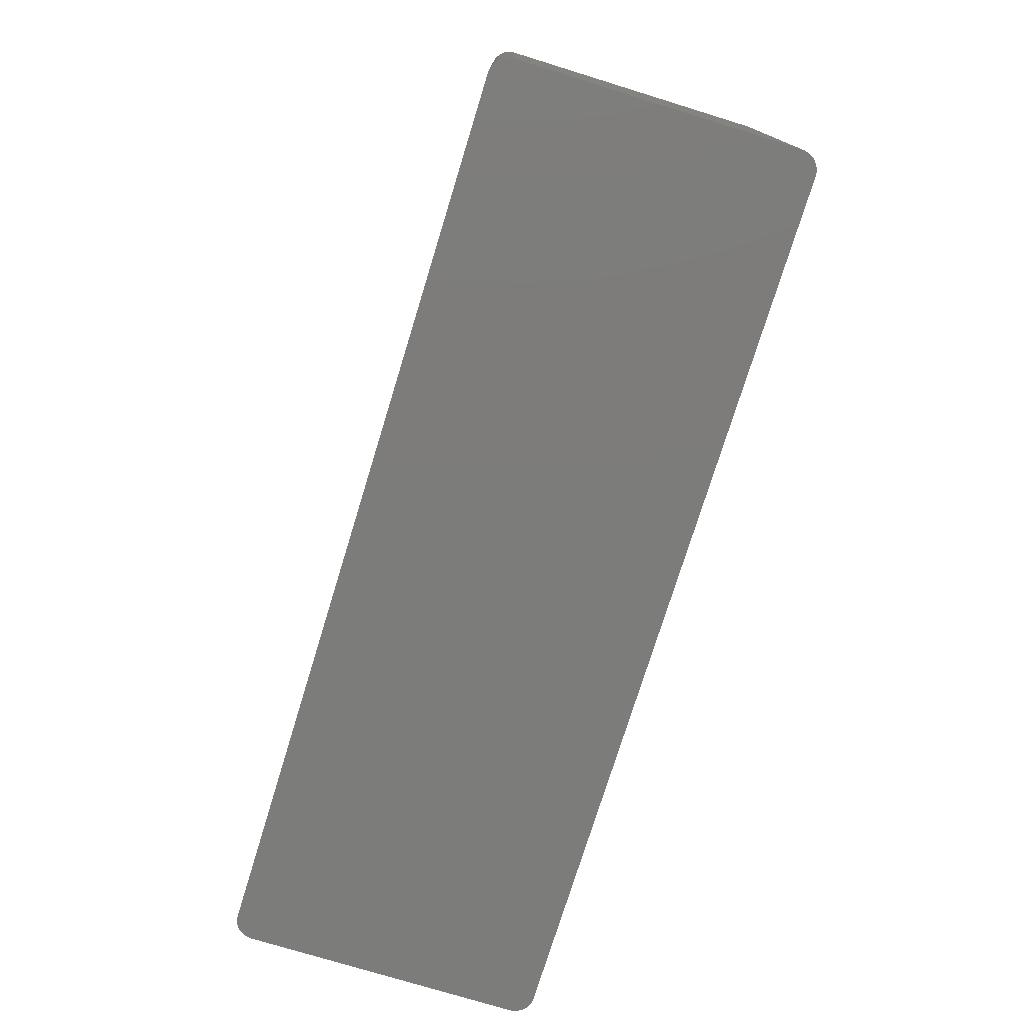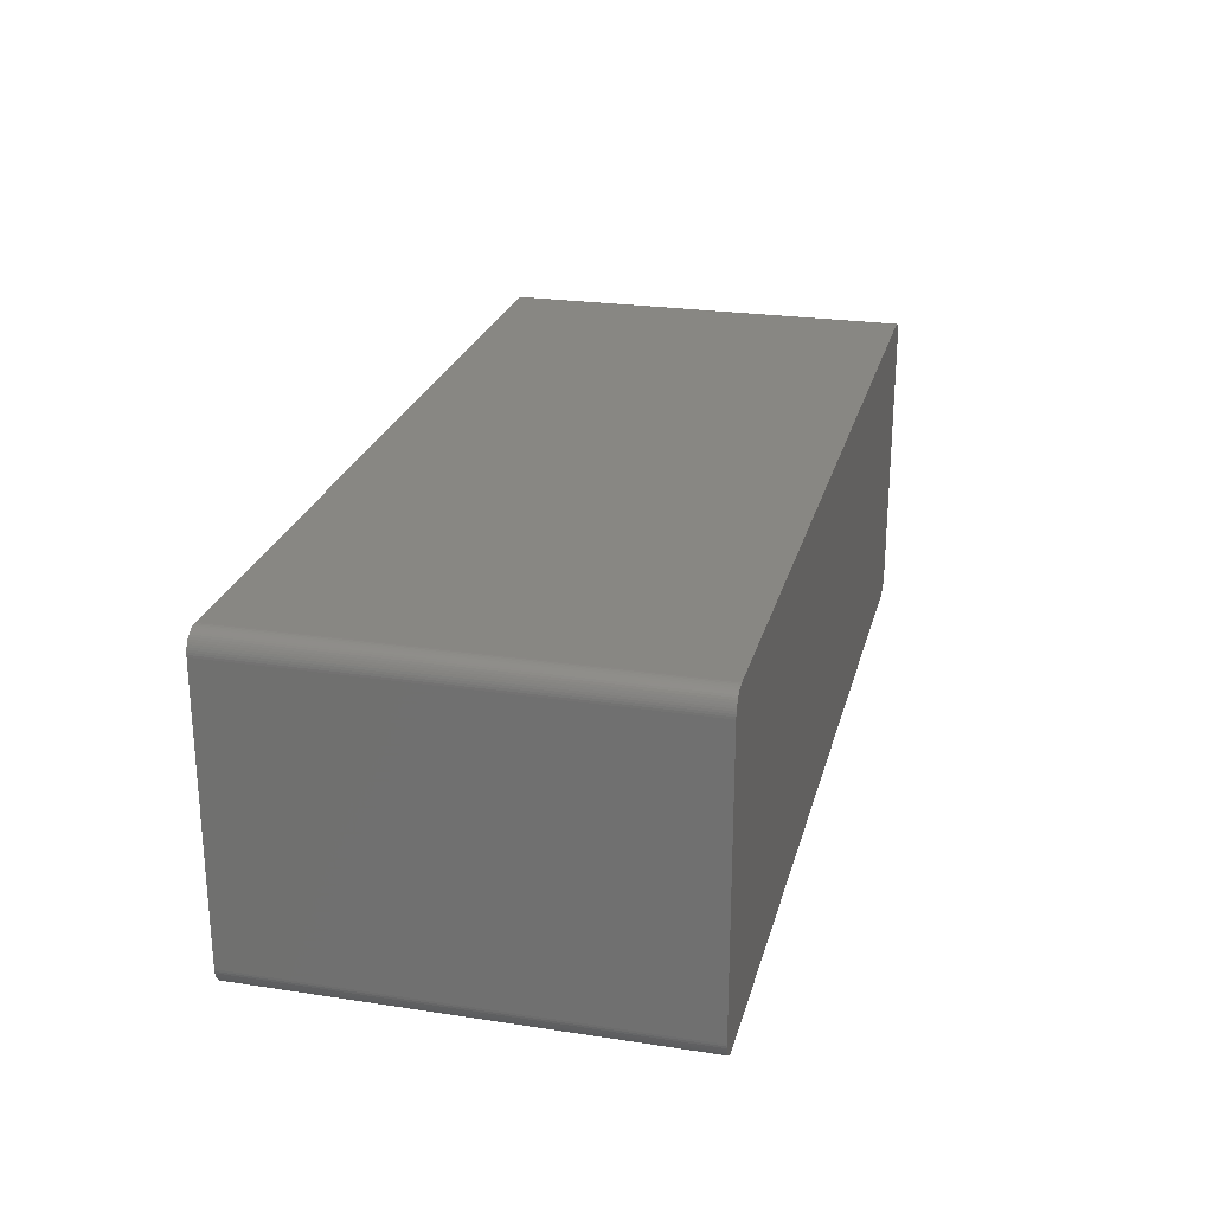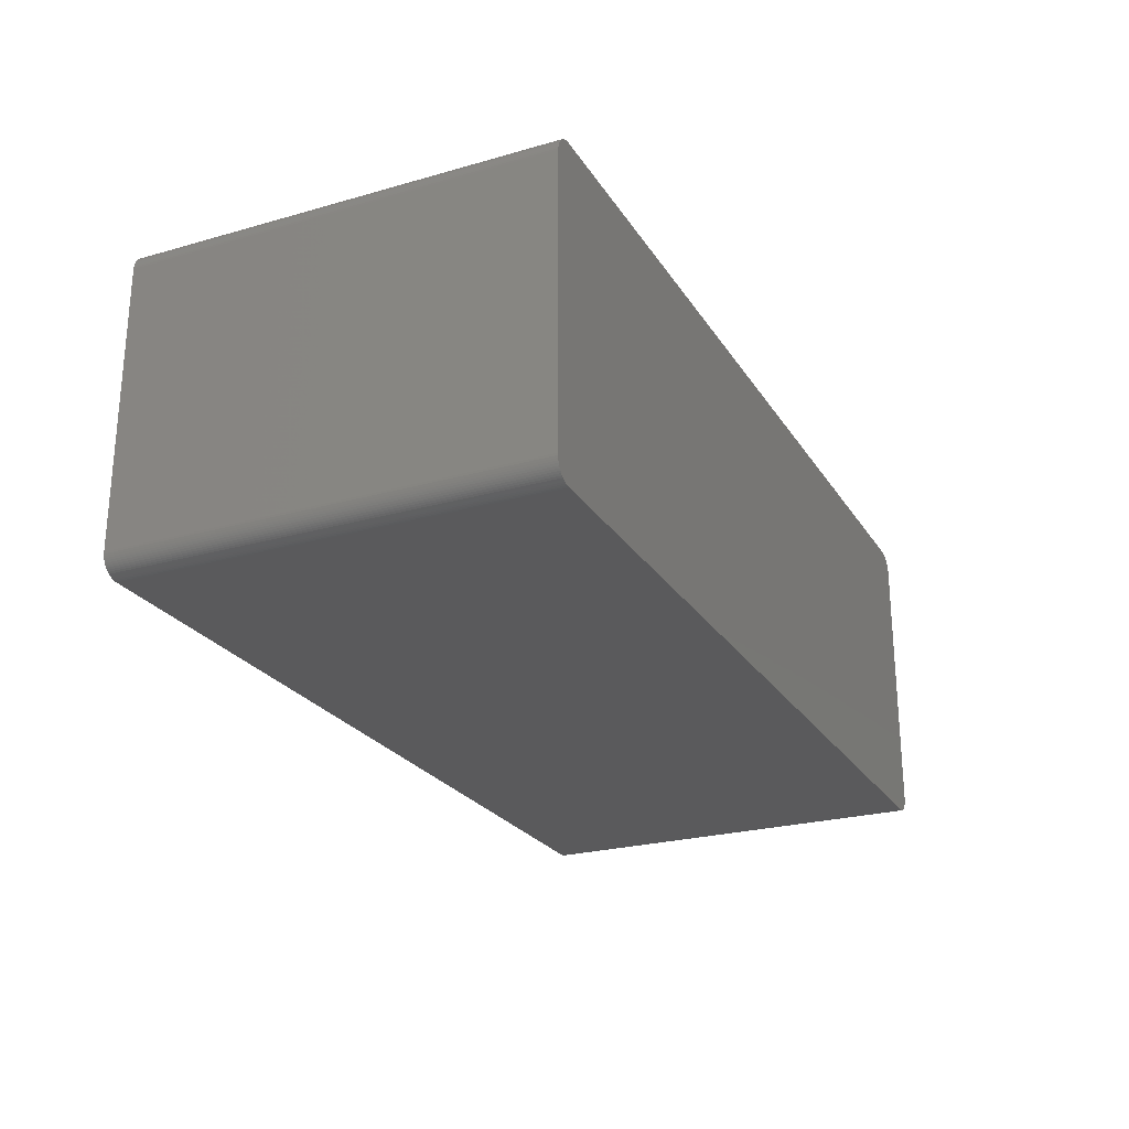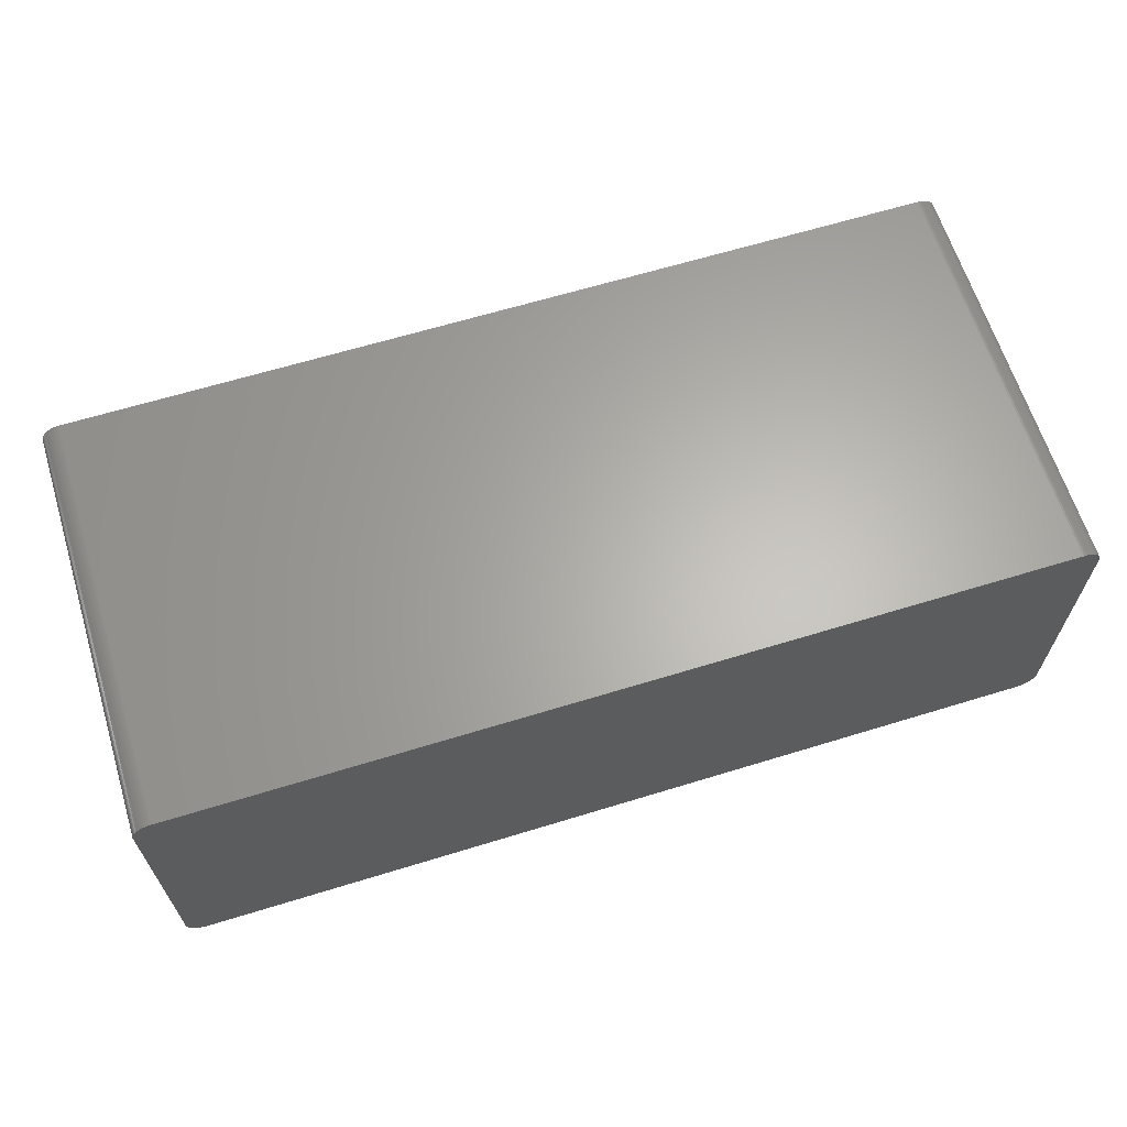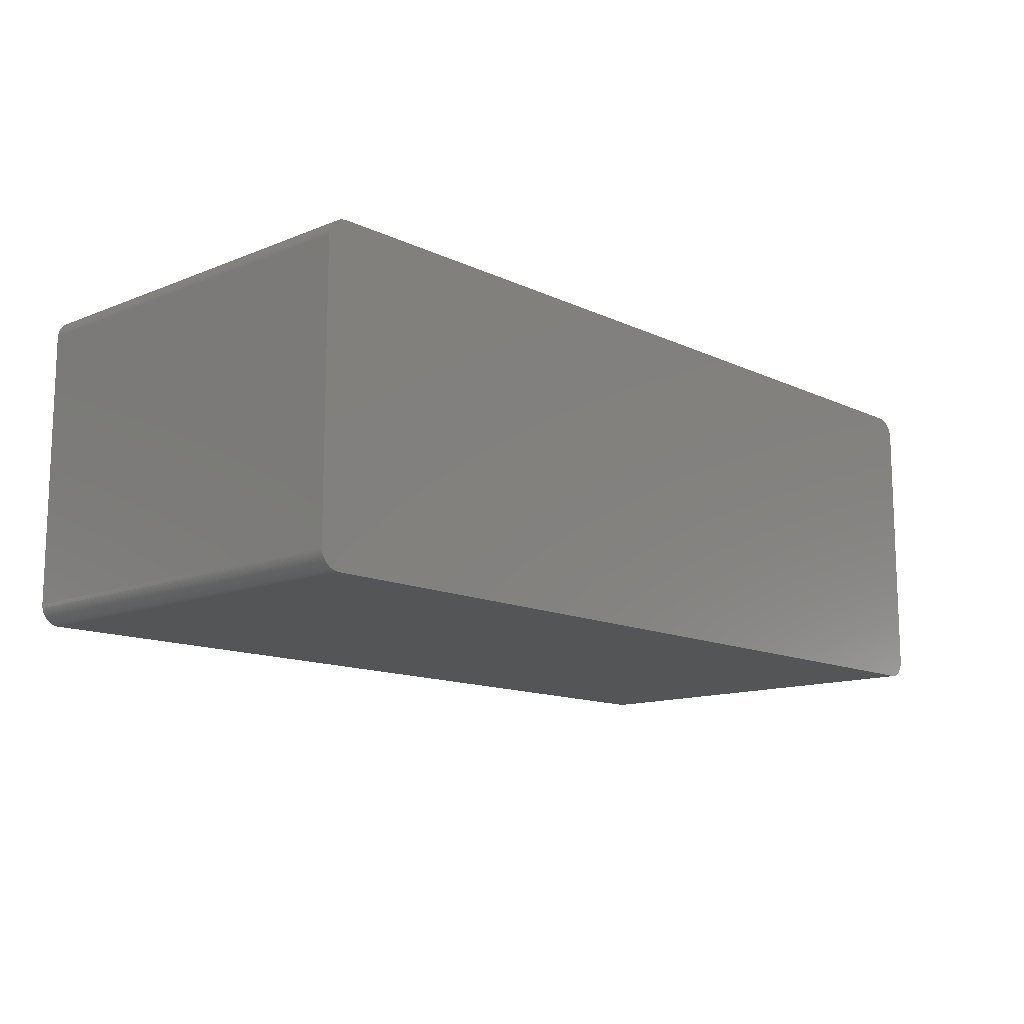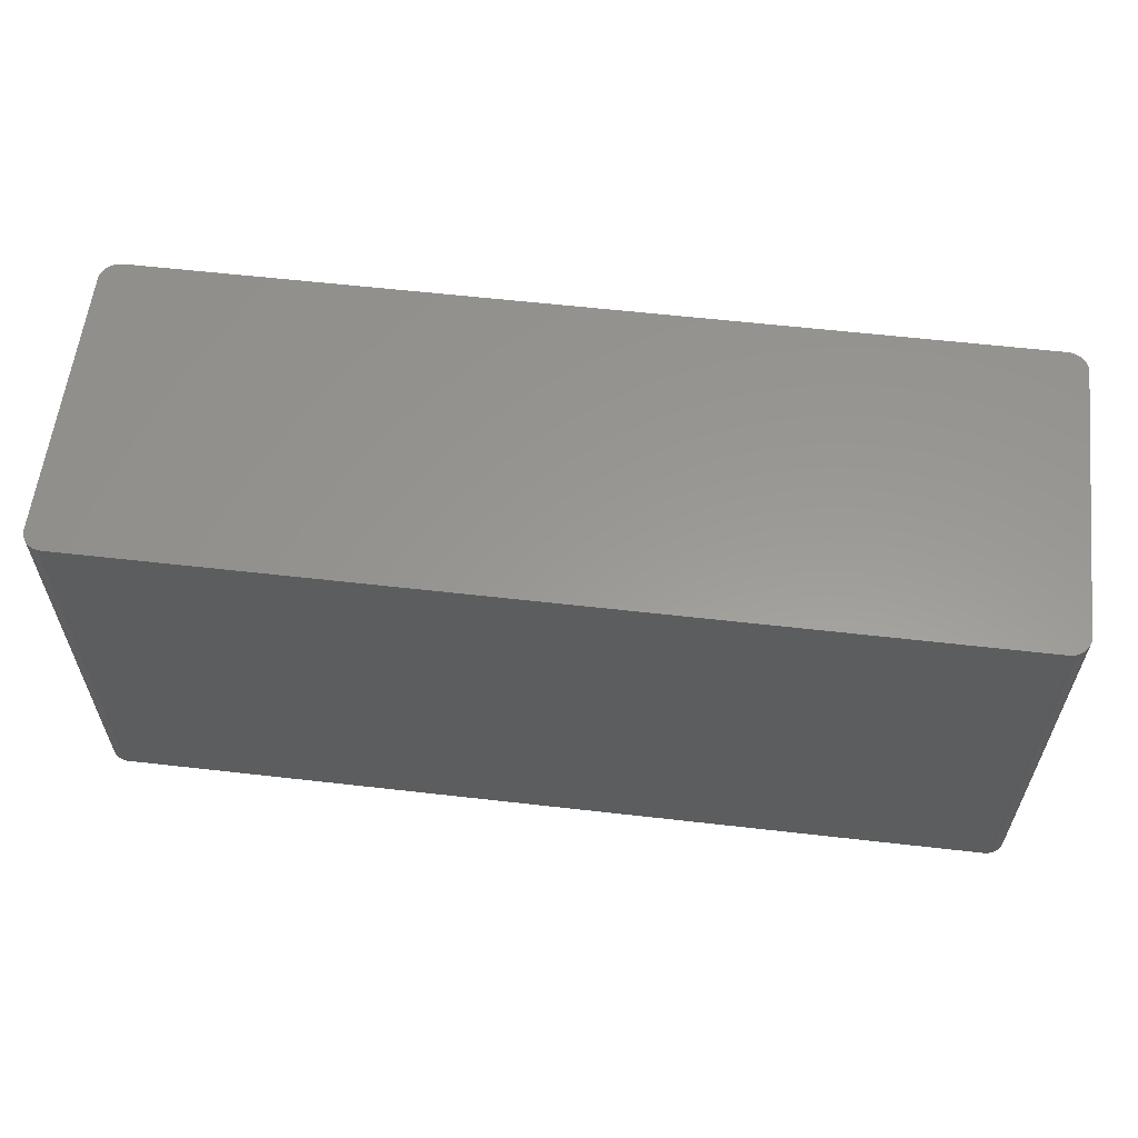
<metadata>
{"format":"stl","ext":"stl","renderer":"f3d","projection":"perspective","resolution":1024,"background":"white","views":[{"elev":-75.6,"azim":72.9,"up":"+Z"},{"elev":24.5,"azim":104.0,"up":"+Y"},{"elev":-24.6,"azim":115.0,"up":"+Y"},{"elev":64.1,"azim":-17.2,"up":"+Y"},{"elev":-12.9,"azim":132.9,"up":"+Y"},{"elev":59.2,"azim":6.7,"up":"+Z"}]}
</metadata>
<code>
# stl→obj: 173 verts, 342 faces
v 58.12 18.03 26.42
v 58.15 17.78 26.42
v 58.15 17.78 21.34
v -58.14 -17.9 26.42
v 56.31 -19.97 26.42
v 58.17 17.53 21.34
v 55.56 20.07 21.34
v -55.69 20.07 -21.34
v -55.69 20.07 21.34
v 55.56 -20.07 26.42
v 55.82 -20.06 26.42
v 58.17 -17.53 26.42
v 58.17 17.53 26.42
v -56.44 19.93 26.42
v -58.16 17.65 26.42
v 56.31 19.97 26.42
v 56.07 20.03 26.42
v 55.82 20.06 26.42
v 58.17 17.53 -26.42
v -55.69 -20.07 -26.42
v -55.69 -20.07 26.42
v -58.16 -17.65 -26.42
v -58.14 -17.9 -26.42
v -56.67 19.84 21.34
v -56.67 19.84 26.42
v -58.16 17.65 21.34
v -58.16 17.65 -26.42
v -56.44 19.93 -26.42
v 55.82 20.06 21.34
v 57.21 19.51 26.42
v 57.4 19.34 26.42
v 57.4 19.34 21.34
v 57.57 19.16 26.42
v 57.57 19.16 21.34
v -56.19 20 -26.42
v -55.69 20.07 26.42
v 57.57 -19.16 26.42
v 57.97 -18.51 26.42
v -57.79 -18.85 -26.42
v -58.16 -17.65 26.42
v -58.14 17.9 26.42
v -58.14 17.9 -26.42
v -57.65 19.06 21.34
v -57.65 19.06 -26.42
v -57.79 18.85 26.42
v 57.72 18.96 21.34
v 58.05 -18.27 -26.42
v 56.78 19.79 26.42
v 55.56 20.07 26.42
v -56.19 20 26.42
v -55.94 20.05 21.34
v 58.12 -18.03 26.42
v 58.05 -18.27 26.42
v -55.94 -20.05 21.34
v -57.31 -19.43 26.42
v 57 -19.66 -26.42
v 55.82 -20.06 -26.42
v 55.56 -20.07 -26.42
v -58.01 18.39 26.42
v -57.65 19.06 26.42
v -57.49 19.25 -26.42
v -57.31 19.43 -26.42
v -57.11 19.59 -26.42
v 57.86 18.74 26.42
v 56.07 20.03 -26.42
v -55.94 20.05 -21.34
v -55.94 20.05 -26.42
v 58.15 17.78 -26.42
v -55.94 20.05 26.42
v 58.05 18.27 21.34
v 57.97 18.51 -26.42
v 57.97 18.51 21.34
v 57.72 18.96 -26.42
v 57.21 -19.51 21.34
v 57 -19.66 26.42
v 57.97 -18.51 -26.42
v 56.55 -19.89 -26.42
v -56.44 -19.93 26.42
v -58.09 -18.15 -26.42
v -58.09 -18.15 26.42
v -55.94 -20.05 -26.42
v -56.19 -20 21.34
v -56.19 -20 -26.42
v -58.09 18.15 21.34
v -58.09 18.15 -26.42
v -57.91 18.63 -26.42
v -58.01 18.39 21.34
v -57.11 19.59 21.34
v -56.9 19.73 21.34
v -56.9 19.73 -26.42
v 57.72 18.96 26.42
v 55.56 20.07 -26.42
v 57 19.66 26.42
v 56.78 19.79 -26.42
v 56.55 19.89 21.34
v -55.69 20.07 -26.42
v 58.17 -17.53 -26.42
v 58.05 18.27 26.42
v 57.97 18.51 26.42
v 57.57 -19.16 -26.42
v 57.72 -18.96 21.34
v 58.12 -18.03 -26.42
v 58.15 -17.78 26.42
v 56.07 -20.03 -21.34
v 57.21 -19.51 26.42
v -58.01 -18.39 -26.42
v -57.79 -18.85 26.42
v -57.91 -18.63 -21.34
v -57.49 -19.25 26.42
v -57.31 -19.43 -26.42
v -57.11 -19.59 -26.42
v -57.11 -19.59 -21.34
v -56.44 -19.93 -26.42
v -56.67 -19.84 -26.42
v -56.9 -19.73 -26.42
v -56.44 -19.93 21.34
v -56.19 -20 26.42
v -57.65 -19.06 -26.42
v -57.11 19.59 26.42
v -57.91 18.63 26.42
v -58.09 18.15 26.42
v -57.79 18.85 -26.42
v -57.49 19.25 26.42
v -56.9 19.73 26.42
v 56.55 19.89 -26.42
v 57.57 19.16 -26.42
v 57.4 19.34 -26.42
v 57.86 18.74 21.34
v 58.12 18.03 21.34
v 57.86 -18.74 21.34
v 57.86 -18.74 -26.42
v 57.72 -18.96 26.42
v 58.15 -17.78 -26.42
v 56.07 -20.03 26.42
v 56.55 -19.89 26.42
v 56.78 -19.79 -21.34
v 56.78 -19.79 -26.42
v 57.21 -19.51 -26.42
v 57.4 -19.34 26.42
v -58.01 -18.39 26.42
v -57.91 -18.63 26.42
v -57.91 -18.63 -26.42
v -57.49 -19.25 21.34
v -57.49 -19.25 -26.42
v -55.94 -20.05 26.42
v -56.67 -19.84 21.34
v -56.9 -19.73 26.42
v -58.01 18.39 -26.42
v -57.31 19.43 26.42
v 55.82 20.06 -26.42
v 56.55 19.89 26.42
v 57 19.66 21.34
v 57.21 19.51 21.34
v 57.21 19.51 -26.42
v 57.86 18.74 -21.34
v 57.86 -18.74 26.42
v 57.72 -18.96 -26.42
v 56.31 -19.97 -26.42
v 56.07 -20.03 -26.42
v 57.4 -19.34 21.34
v 57.4 -19.34 -26.42
v -57.65 -19.06 21.34
v -57.65 -19.06 26.42
v -56.67 -19.84 26.42
v -56.67 19.84 -26.42
v 56.31 19.97 -26.42
v 57 19.66 -26.42
v 58.12 18.03 -21.34
v 56.78 -19.79 26.42
v -57.11 -19.59 26.42
v 57.86 18.74 -26.42
v 58.05 18.27 -26.42
v 58.12 18.03 -26.42
f 1 2 3
f 4 5 2
f 2 1 4
f 2 6 3
f 7 8 9
f 10 11 5
f 12 13 2
f 5 12 2
f 14 15 4
f 1 14 4
f 16 17 18
f 12 19 6
f 20 10 21
f 22 23 4
f 24 25 14
f 6 19 3
f 26 27 22
f 22 27 28
f 18 17 29
f 30 31 32
f 33 34 32
f 14 35 28
f 18 36 14
f 1 18 14
f 9 36 7
f 28 35 20
f 37 38 12
f 5 37 12
f 21 10 5
f 4 21 5
f 20 22 28
f 20 39 22
f 22 15 26
f 15 40 4
f 41 42 27
f 43 44 45
f 46 34 33
f 35 47 20
f 30 48 18
f 1 30 18
f 7 49 18
f 29 7 18
f 36 50 14
f 9 51 36
f 6 13 12
f 2 13 6
f 35 19 47
f 52 53 47
f 21 54 20
f 4 55 21
f 47 56 20
f 57 58 20
f 15 41 26
f 27 44 28
f 22 40 15
f 4 40 22
f 45 59 15
f 14 45 15
f 60 61 43
f 61 62 63
f 1 64 30
f 16 65 17
f 66 67 35
f 17 65 29
f 19 68 3
f 8 51 9
f 36 49 7
f 18 49 36
f 51 66 35
f 51 69 36
f 70 71 72
f 73 71 68
f 56 74 75
f 38 52 12
f 47 76 56
f 56 77 57
f 55 78 21
f 79 80 4
f 54 81 20
f 82 83 54
f 44 61 28
f 43 61 44
f 84 85 41
f 59 86 87
f 45 60 43
f 14 60 45
f 63 62 88
f 89 90 63
f 64 33 30
f 46 91 64
f 48 16 18
f 35 92 19
f 30 93 48
f 94 95 48
f 35 50 51
f 14 50 35
f 8 66 51
f 8 96 66
f 19 97 47
f 12 97 19
f 7 92 8
f 29 92 7
f 98 99 64
f 93 94 48
f 70 72 98
f 70 98 1
f 38 76 47
f 100 101 37
f 97 102 47
f 52 103 12
f 56 57 20
f 57 104 11
f 75 105 37
f 5 75 37
f 39 106 22
f 107 108 39
f 107 109 55
f 4 107 55
f 110 111 112
f 113 114 115
f 82 78 116
f 78 117 21
f 110 118 39
f 20 115 39
f 88 119 89
f 61 63 28
f 86 120 45
f 41 121 84
f 84 59 87
f 59 41 15
f 44 122 45
f 27 86 44
f 119 123 60
f 14 119 60
f 89 124 24
f 28 24 14
f 33 31 30
f 32 31 33
f 92 94 19
f 95 125 16
f 50 69 51
f 36 69 50
f 73 126 34
f 94 127 73
f 92 96 8
f 35 96 92
f 34 127 32
f 46 73 34
f 33 91 46
f 64 91 33
f 128 73 46
f 64 128 46
f 1 129 70
f 3 129 1
f 73 68 19
f 1 98 64
f 76 100 56
f 130 131 76
f 38 130 76
f 101 132 37
f 38 53 52
f 47 53 38
f 102 103 52
f 47 102 52
f 103 133 97
f 12 103 97
f 57 11 10
f 11 134 5
f 10 58 57
f 20 58 10
f 77 135 5
f 136 137 56
f 100 138 56
f 105 139 37
f 106 79 22
f 106 140 79
f 140 141 107
f 4 140 107
f 106 108 140
f 108 142 39
f 143 110 55
f 110 144 118
f 82 117 78
f 116 83 82
f 54 117 82
f 117 145 21
f 146 113 116
f 20 83 115
f 78 146 116
f 146 147 115
f 89 63 88
f 63 90 28
f 87 85 84
f 26 41 27
f 86 148 87
f 27 85 86
f 59 120 86
f 45 120 59
f 86 122 44
f 45 122 86
f 119 124 89
f 14 124 119
f 62 149 119
f 88 62 119
f 61 123 62
f 60 123 61
f 92 65 94
f 65 150 29
f 94 125 95
f 95 151 48
f 93 152 94
f 30 152 93
f 96 67 66
f 35 67 96
f 94 73 19
f 153 154 152
f 72 155 128
f 64 72 128
f 101 131 130
f 130 156 101
f 131 157 100
f 76 131 100
f 38 156 130
f 37 156 38
f 102 133 103
f 97 133 102
f 104 158 5
f 158 159 57
f 75 136 56
f 136 135 77
f 74 105 75
f 74 160 105
f 138 160 74
f 56 138 74
f 160 161 100
f 37 160 100
f 79 23 22
f 4 23 79
f 140 80 79
f 4 80 140
f 108 141 140
f 107 141 108
f 106 142 108
f 39 142 106
f 109 162 143
f 55 109 143
f 162 163 107
f 39 162 107
f 115 110 39
f 110 112 55
f 54 145 117
f 21 145 54
f 83 81 54
f 20 81 83
f 83 113 115
f 116 113 83
f 147 164 78
f 55 147 78
f 24 90 89
f 90 165 28
f 59 121 41
f 84 121 59
f 85 42 41
f 27 42 85
f 85 148 86
f 87 148 85
f 124 25 24
f 14 25 124
f 123 149 62
f 119 149 123
f 92 150 65
f 29 150 92
f 65 125 94
f 125 166 16
f 16 151 95
f 48 151 16
f 30 153 152
f 32 153 30
f 94 167 154
f 32 127 153
f 129 168 70
f 3 168 129
f 72 99 98
f 64 99 72
f 101 157 131
f 100 157 101
f 156 132 101
f 37 132 156
f 104 134 11
f 5 134 104
f 77 158 57
f 5 158 77
f 135 169 75
f 5 135 75
f 77 137 136
f 56 137 77
f 160 139 105
f 37 139 160
f 138 161 160
f 100 161 138
f 162 118 143
f 39 118 162
f 109 163 162
f 107 163 109
f 147 112 115
f 147 170 112
f 146 114 113
f 115 114 146
f 146 164 147
f 78 164 146
f 24 165 90
f 28 165 24
f 65 166 125
f 16 166 65
f 127 126 73
f 34 126 127
f 127 154 153
f 94 154 127
f 128 155 73
f 3 68 168
f 72 71 155
f 71 171 155
f 104 159 158
f 57 159 104
f 136 169 135
f 75 169 136
f 143 144 110
f 118 144 143
f 115 111 110
f 112 111 115
f 55 170 147
f 112 170 55
f 152 167 94
f 154 167 152
f 71 172 68
f 70 172 71
f 73 171 71
f 155 171 73
f 168 172 70
f 172 173 68
f 168 173 172
f 68 173 168

</code>
